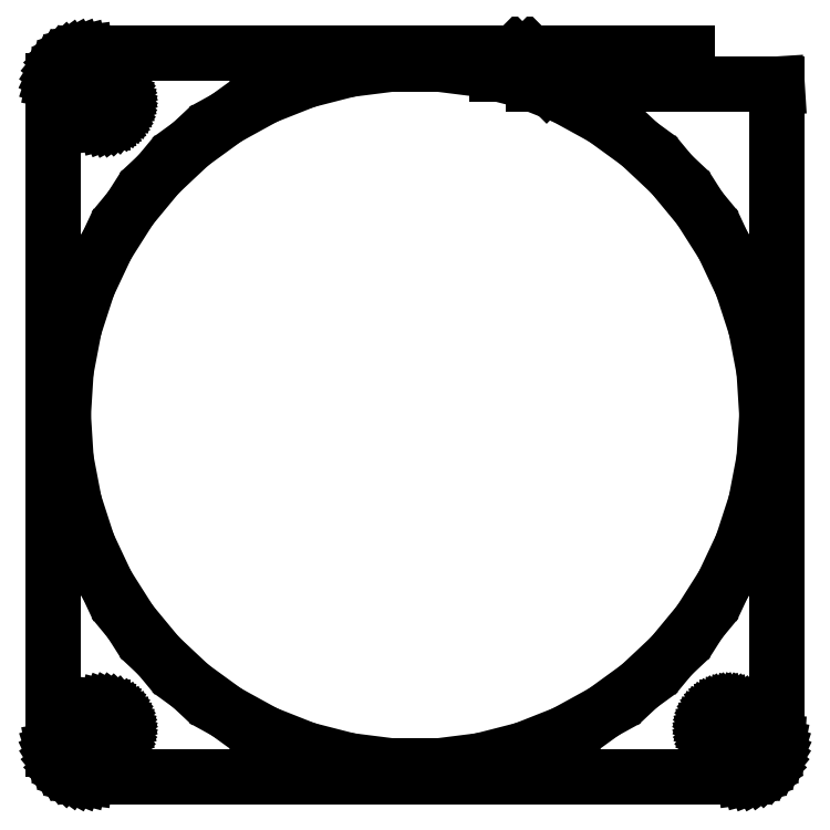
<metadata>
{"format":"dxf","ext":"dxf","renderer":"ezdxf+matplotlib","layout":"modelspace","background":"white","min_lineweight":24,"dpi":150}
</metadata>
<code>
0
SECTION
2
ENTITIES
0
LINE
8
0
10
39
20
280
11
16.46
21
280
0
LINE
8
0
10
16.46
20
280
11
19.45
21
277
0
LINE
8
0
10
19.45
20
277
11
39
21
277
0
LINE
8
0
10
39
20
277
11
39
21
280
0
LINE
8
0
10
47.94
20
176.1
11
48.55
21
176.2
0
LINE
8
0
10
48.55
20
176.2
11
49.13
21
176.5
0
LINE
8
0
10
49.13
20
176.5
11
49.68
21
176.8
0
LINE
8
0
10
49.68
20
176.8
11
50.19
21
177.1
0
LINE
8
0
10
50.19
20
177.1
11
50.64
21
177.6
0
LINE
8
0
10
50.64
20
177.6
11
51.05
21
178.1
0
LINE
8
0
10
51.05
20
178.1
11
51.38
21
178.6
0
LINE
8
0
10
51.38
20
178.6
11
51.65
21
179.2
0
LINE
8
0
10
51.65
20
179.2
11
51.84
21
179.8
0
LINE
8
0
10
51.84
20
179.8
11
51.96
21
180.4
0
LINE
8
0
10
51.96
20
180.4
11
52
21
181
0
LINE
8
0
10
52
20
181
11
52
21
275
0
LINE
8
0
10
52
20
275
11
51.97
21
275.5
0
LINE
8
0
10
51.97
20
275.5
11
18.94
21
275.5
0
LINE
8
0
10
18.94
20
275.5
11
18.89
21
275.4
0
LINE
8
0
10
18.89
20
275.4
11
18.83
21
275.5
0
LINE
8
0
10
18.83
20
275.5
11
16.94
21
275.5
0
LINE
8
0
10
16.94
20
275.5
11
21.5
21
273.7
0
LINE
8
0
10
21.5
20
273.7
11
27.06
21
270.6
0
LINE
8
0
10
27.06
20
270.6
11
32.19
21
266.9
0
LINE
8
0
10
32.19
20
266.9
11
36.81
21
262.6
0
LINE
8
0
10
36.81
20
262.6
11
40.86
21
257.7
0
LINE
8
0
10
40.86
20
257.7
11
44.25
21
252.3
0
LINE
8
0
10
44.25
20
252.3
11
46.95
21
246.6
0
LINE
8
0
10
46.95
20
246.6
11
48.91
21
240.6
0
LINE
8
0
10
48.91
20
240.6
11
50.1
21
234.3
0
LINE
8
0
10
50.1
20
234.3
11
50.5
21
228
0
LINE
8
0
10
50.5
20
228
11
50.1
21
221.7
0
LINE
8
0
10
50.1
20
221.7
11
48.91
21
215.4
0
LINE
8
0
10
48.91
20
215.4
11
46.95
21
209.4
0
LINE
8
0
10
46.95
20
209.4
11
44.25
21
203.7
0
LINE
8
0
10
44.25
20
203.7
11
40.86
21
198.3
0
LINE
8
0
10
40.86
20
198.3
11
36.81
21
193.4
0
LINE
8
0
10
36.81
20
193.4
11
32.19
21
189.1
0
LINE
8
0
10
32.19
20
189.1
11
27.06
21
185.4
0
LINE
8
0
10
27.06
20
185.4
11
21.5
21
182.3
0
LINE
8
0
10
21.5
20
182.3
11
15.61
21
180
0
LINE
8
0
10
15.61
20
180
11
9.463
21
178.4
0
LINE
8
0
10
9.463
20
178.4
11
3.171
21
177.6
0
LINE
8
0
10
3.171
20
177.6
11
-3.171
21
177.6
0
LINE
8
0
10
-3.171
20
177.6
11
-9.463
21
178.4
0
LINE
8
0
10
-9.463
20
178.4
11
-15.61
21
180
0
LINE
8
0
10
-15.61
20
180
11
-21.5
21
182.3
0
LINE
8
0
10
-21.5
20
182.3
11
-27.06
21
185.4
0
LINE
8
0
10
-27.06
20
185.4
11
-32.19
21
189.1
0
LINE
8
0
10
-32.19
20
189.1
11
-36.81
21
193.4
0
LINE
8
0
10
-36.81
20
193.4
11
-40.86
21
198.3
0
LINE
8
0
10
-40.86
20
198.3
11
-44.25
21
203.7
0
LINE
8
0
10
-44.25
20
203.7
11
-46.95
21
209.4
0
LINE
8
0
10
-46.95
20
209.4
11
-48.91
21
215.4
0
LINE
8
0
10
-48.91
20
215.4
11
-50.1
21
221.7
0
LINE
8
0
10
-50.1
20
221.7
11
-50.5
21
228
0
LINE
8
0
10
-50.5
20
228
11
-50.1
21
234.3
0
LINE
8
0
10
-50.1
20
234.3
11
-48.91
21
240.6
0
LINE
8
0
10
-48.91
20
240.6
11
-46.95
21
246.6
0
LINE
8
0
10
-46.95
20
246.6
11
-44.25
21
252.3
0
LINE
8
0
10
-44.25
20
252.3
11
-40.86
21
257.7
0
LINE
8
0
10
-40.86
20
257.7
11
-36.81
21
262.6
0
LINE
8
0
10
-36.81
20
262.6
11
-32.19
21
266.9
0
LINE
8
0
10
-32.19
20
266.9
11
-27.06
21
270.6
0
LINE
8
0
10
-27.06
20
270.6
11
-21.5
21
273.7
0
LINE
8
0
10
-21.5
20
273.7
11
-15.61
21
276
0
LINE
8
0
10
-15.61
20
276
11
-9.463
21
277.6
0
LINE
8
0
10
-9.463
20
277.6
11
-3.171
21
278.4
0
LINE
8
0
10
-3.171
20
278.4
11
3.171
21
278.4
0
LINE
8
0
10
3.171
20
278.4
11
9.463
21
277.6
0
LINE
8
0
10
9.463
20
277.6
11
11.82
21
277
0
LINE
8
0
10
11.82
20
277
11
17.33
21
277
0
LINE
8
0
10
17.33
20
277
11
14.34
21
280
0
LINE
8
0
10
14.34
20
280
11
-47.31
21
280
0
LINE
8
0
10
-47.31
20
280
11
-47.94
21
279.9
0
LINE
8
0
10
-47.94
20
279.9
11
-48.55
21
279.8
0
LINE
8
0
10
-48.55
20
279.8
11
-49.13
21
279.5
0
LINE
8
0
10
-49.13
20
279.5
11
-49.68
21
279.2
0
LINE
8
0
10
-49.68
20
279.2
11
-50.19
21
278.9
0
LINE
8
0
10
-50.19
20
278.9
11
-50.64
21
278.4
0
LINE
8
0
10
-50.64
20
278.4
11
-51.05
21
277.9
0
LINE
8
0
10
-51.05
20
277.9
11
-51.38
21
277.4
0
LINE
8
0
10
-51.38
20
277.4
11
-51.65
21
276.8
0
LINE
8
0
10
-51.65
20
276.8
11
-51.84
21
276.2
0
LINE
8
0
10
-51.84
20
276.2
11
-51.89
21
276
0
LINE
8
0
10
-51.89
20
276
11
-44.81
21
276
0
LINE
8
0
10
-44.81
20
276
11
-44.44
21
275.9
0
LINE
8
0
10
-44.44
20
275.9
11
-44.07
21
275.9
0
LINE
8
0
10
-44.07
20
275.9
11
-43.72
21
275.7
0
LINE
8
0
10
-43.72
20
275.7
11
-43.39
21
275.5
0
LINE
8
0
10
-43.39
20
275.5
11
-43.09
21
275.3
0
LINE
8
0
10
-43.09
20
275.3
11
-42.81
21
275.1
0
LINE
8
0
10
-42.81
20
275.1
11
-42.57
21
274.8
0
LINE
8
0
10
-42.57
20
274.8
11
-42.37
21
274.4
0
LINE
8
0
10
-42.37
20
274.4
11
-42.21
21
274.1
0
LINE
8
0
10
-42.21
20
274.1
11
-42.09
21
273.7
0
LINE
8
0
10
-42.09
20
273.7
11
-42.02
21
273.4
0
LINE
8
0
10
-42.02
20
273.4
11
-42
21
273
0
LINE
8
0
10
-42
20
273
11
-42.02
21
272.6
0
LINE
8
0
10
-42.02
20
272.6
11
-42.09
21
272.3
0
LINE
8
0
10
-42.09
20
272.3
11
-42.21
21
271.9
0
LINE
8
0
10
-42.21
20
271.9
11
-42.37
21
271.6
0
LINE
8
0
10
-42.37
20
271.6
11
-42.57
21
271.2
0
LINE
8
0
10
-42.57
20
271.2
11
-42.81
21
270.9
0
LINE
8
0
10
-42.81
20
270.9
11
-43.09
21
270.7
0
LINE
8
0
10
-43.09
20
270.7
11
-43.39
21
270.5
0
LINE
8
0
10
-43.39
20
270.5
11
-43.72
21
270.3
0
LINE
8
0
10
-43.72
20
270.3
11
-44.07
21
270.1
0
LINE
8
0
10
-44.07
20
270.1
11
-44.44
21
270.1
0
LINE
8
0
10
-44.44
20
270.1
11
-44.81
21
270
0
LINE
8
0
10
-44.81
20
270
11
-52
21
270
0
LINE
8
0
10
-52
20
270
11
-52
21
186
0
LINE
8
0
10
-52
20
186
11
-44.81
21
186
0
LINE
8
0
10
-44.81
20
186
11
-44.44
21
185.9
0
LINE
8
0
10
-44.44
20
185.9
11
-44.07
21
185.9
0
LINE
8
0
10
-44.07
20
185.9
11
-43.72
21
185.7
0
LINE
8
0
10
-43.72
20
185.7
11
-43.39
21
185.5
0
LINE
8
0
10
-43.39
20
185.5
11
-43.09
21
185.3
0
LINE
8
0
10
-43.09
20
185.3
11
-42.81
21
185.1
0
LINE
8
0
10
-42.81
20
185.1
11
-42.57
21
184.8
0
LINE
8
0
10
-42.57
20
184.8
11
-42.37
21
184.4
0
LINE
8
0
10
-42.37
20
184.4
11
-42.21
21
184.1
0
LINE
8
0
10
-42.21
20
184.1
11
-42.09
21
183.7
0
LINE
8
0
10
-42.09
20
183.7
11
-42.02
21
183.4
0
LINE
8
0
10
-42.02
20
183.4
11
-42
21
183
0
LINE
8
0
10
-42
20
183
11
-42.02
21
182.6
0
LINE
8
0
10
-42.02
20
182.6
11
-42.09
21
182.3
0
LINE
8
0
10
-42.09
20
182.3
11
-42.21
21
181.9
0
LINE
8
0
10
-42.21
20
181.9
11
-42.37
21
181.6
0
LINE
8
0
10
-42.37
20
181.6
11
-42.57
21
181.2
0
LINE
8
0
10
-42.57
20
181.2
11
-42.81
21
180.9
0
LINE
8
0
10
-42.81
20
180.9
11
-43.09
21
180.7
0
LINE
8
0
10
-43.09
20
180.7
11
-43.39
21
180.5
0
LINE
8
0
10
-43.39
20
180.5
11
-43.72
21
180.3
0
LINE
8
0
10
-43.72
20
180.3
11
-44.07
21
180.1
0
LINE
8
0
10
-44.07
20
180.1
11
-44.44
21
180.1
0
LINE
8
0
10
-44.44
20
180.1
11
-44.81
21
180
0
LINE
8
0
10
-44.81
20
180
11
-51.89
21
180
0
LINE
8
0
10
-51.89
20
180
11
-51.84
21
179.8
0
LINE
8
0
10
-51.84
20
179.8
11
-51.65
21
179.2
0
LINE
8
0
10
-51.65
20
179.2
11
-51.38
21
178.6
0
LINE
8
0
10
-51.38
20
178.6
11
-51.05
21
178.1
0
LINE
8
0
10
-51.05
20
178.1
11
-50.64
21
177.6
0
LINE
8
0
10
-50.64
20
177.6
11
-50.19
21
177.1
0
LINE
8
0
10
-50.19
20
177.1
11
-49.68
21
176.8
0
LINE
8
0
10
-49.68
20
176.8
11
-49.13
21
176.5
0
LINE
8
0
10
-49.13
20
176.5
11
-48.55
21
176.2
0
LINE
8
0
10
-48.55
20
176.2
11
-47.94
21
176.1
0
LINE
8
0
10
-47.94
20
176.1
11
-47.31
21
176
0
LINE
8
0
10
-47.31
20
176
11
47.31
21
176
0
LINE
8
0
10
47.31
20
176
11
47.94
21
176.1
0
LINE
8
0
10
44.81
20
180
11
44.44
21
180.1
0
LINE
8
0
10
44.44
20
180.1
11
44.07
21
180.1
0
LINE
8
0
10
44.07
20
180.1
11
43.72
21
180.3
0
LINE
8
0
10
43.72
20
180.3
11
43.39
21
180.5
0
LINE
8
0
10
43.39
20
180.5
11
43.09
21
180.7
0
LINE
8
0
10
43.09
20
180.7
11
42.81
21
180.9
0
LINE
8
0
10
42.81
20
180.9
11
42.57
21
181.2
0
LINE
8
0
10
42.57
20
181.2
11
42.37
21
181.6
0
LINE
8
0
10
42.37
20
181.6
11
42.21
21
181.9
0
LINE
8
0
10
42.21
20
181.9
11
42.09
21
182.3
0
LINE
8
0
10
42.09
20
182.3
11
42.02
21
182.6
0
LINE
8
0
10
42.02
20
182.6
11
42
21
183
0
LINE
8
0
10
42
20
183
11
42.02
21
183.4
0
LINE
8
0
10
42.02
20
183.4
11
42.09
21
183.7
0
LINE
8
0
10
42.09
20
183.7
11
42.21
21
184.1
0
LINE
8
0
10
42.21
20
184.1
11
42.37
21
184.4
0
LINE
8
0
10
42.37
20
184.4
11
42.57
21
184.8
0
LINE
8
0
10
42.57
20
184.8
11
42.81
21
185.1
0
LINE
8
0
10
42.81
20
185.1
11
43.09
21
185.3
0
LINE
8
0
10
43.09
20
185.3
11
43.39
21
185.5
0
LINE
8
0
10
43.39
20
185.5
11
43.72
21
185.7
0
LINE
8
0
10
43.72
20
185.7
11
44.07
21
185.9
0
LINE
8
0
10
44.07
20
185.9
11
44.44
21
185.9
0
LINE
8
0
10
44.44
20
185.9
11
44.81
21
186
0
LINE
8
0
10
44.81
20
186
11
45.19
21
186
0
LINE
8
0
10
45.19
20
186
11
45.56
21
185.9
0
LINE
8
0
10
45.56
20
185.9
11
45.93
21
185.9
0
LINE
8
0
10
45.93
20
185.9
11
46.28
21
185.7
0
LINE
8
0
10
46.28
20
185.7
11
46.61
21
185.5
0
LINE
8
0
10
46.61
20
185.5
11
46.91
21
185.3
0
LINE
8
0
10
46.91
20
185.3
11
47.19
21
185.1
0
LINE
8
0
10
47.19
20
185.1
11
47.43
21
184.8
0
LINE
8
0
10
47.43
20
184.8
11
47.63
21
184.4
0
LINE
8
0
10
47.63
20
184.4
11
47.79
21
184.1
0
LINE
8
0
10
47.79
20
184.1
11
47.91
21
183.7
0
LINE
8
0
10
47.91
20
183.7
11
47.98
21
183.4
0
LINE
8
0
10
47.98
20
183.4
11
48
21
183
0
LINE
8
0
10
48
20
183
11
47.98
21
182.6
0
LINE
8
0
10
47.98
20
182.6
11
47.91
21
182.3
0
LINE
8
0
10
47.91
20
182.3
11
47.79
21
181.9
0
LINE
8
0
10
47.79
20
181.9
11
47.63
21
181.6
0
LINE
8
0
10
47.63
20
181.6
11
47.43
21
181.2
0
LINE
8
0
10
47.43
20
181.2
11
47.19
21
180.9
0
LINE
8
0
10
47.19
20
180.9
11
46.91
21
180.7
0
LINE
8
0
10
46.91
20
180.7
11
46.61
21
180.5
0
LINE
8
0
10
46.61
20
180.5
11
46.28
21
180.3
0
LINE
8
0
10
46.28
20
180.3
11
45.93
21
180.1
0
LINE
8
0
10
45.93
20
180.1
11
45.56
21
180.1
0
LINE
8
0
10
45.56
20
180.1
11
45.19
21
180
0
LINE
8
0
10
45.19
20
180
11
44.81
21
180
0
ENDSEC
0
EOF

</code>
